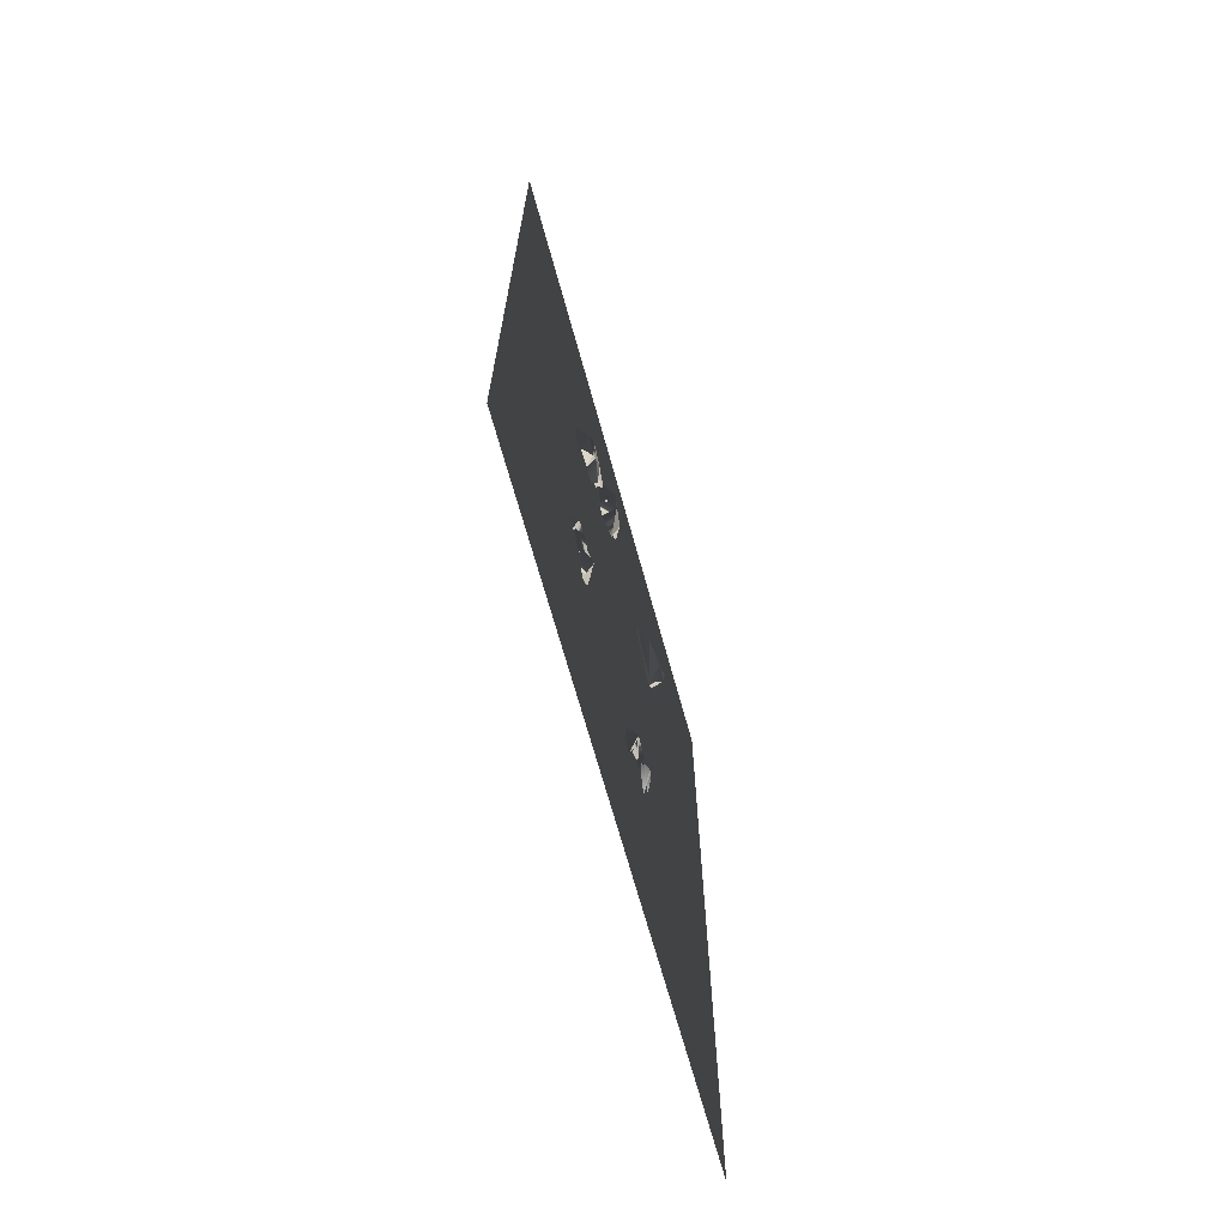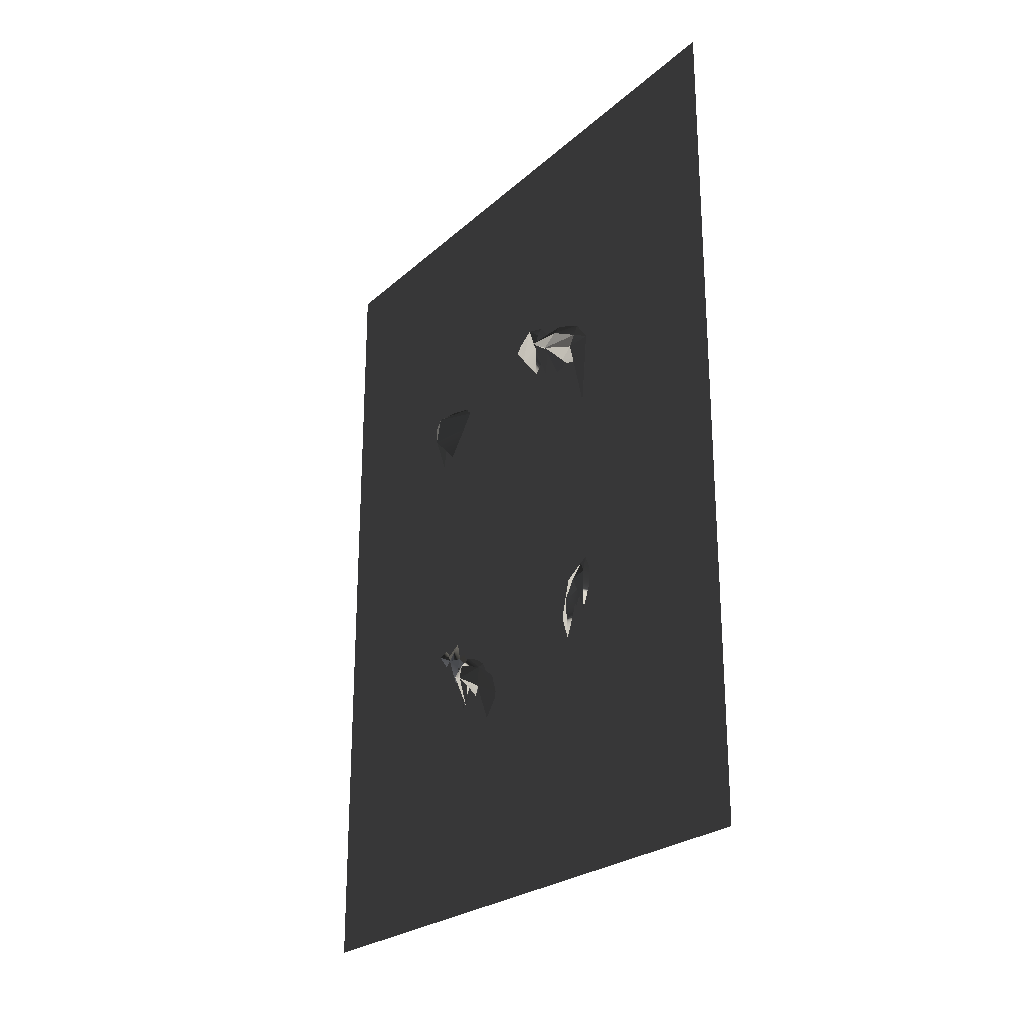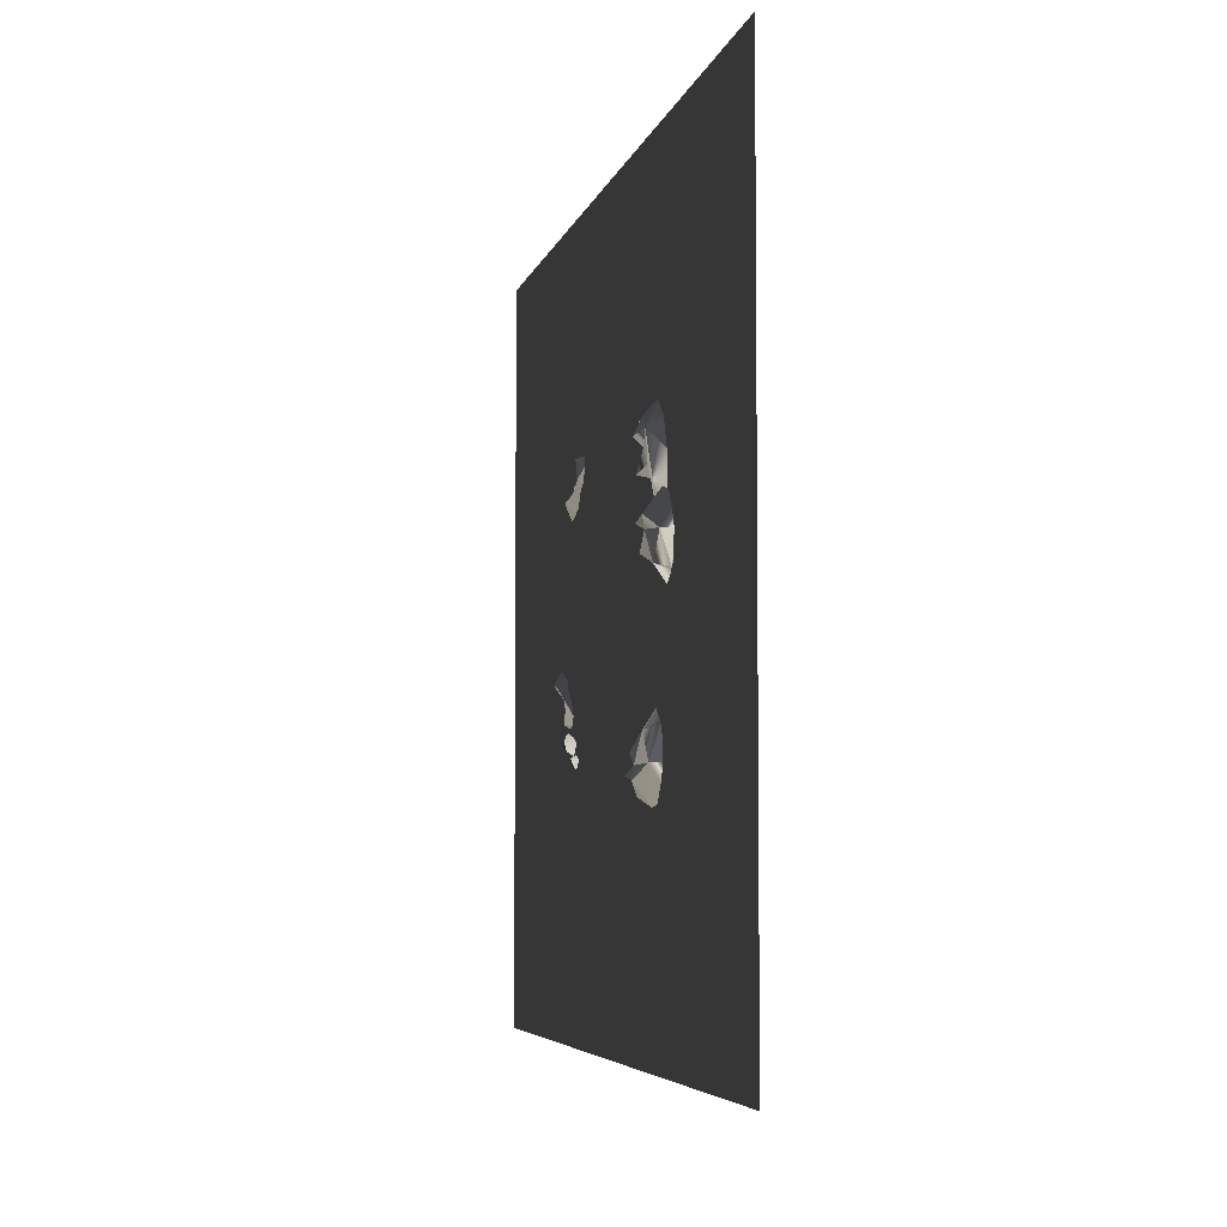
<metadata>
{"format":"obj","ext":"obj","renderer":"f3d","projection":"perspective","resolution":1024,"background":"white","views":[{"elev":-69.0,"azim":15.5,"up":"+Y"},{"elev":-24.6,"azim":-35.3,"up":"+Y"},{"elev":-5.1,"azim":168.2,"up":"+Z"}]}
</metadata>
<code>
v 0.1962 2.014 1.588
v 0.1962 -2.071 1.588
v 0.1962 2.014 -1.588
v 0.1962 -2.071 -1.588
v 0.1962 1.618 1.126
v 0.1962 -1.279 1.126
v 0.1962 1.618 -1.126
v 0.1962 -1.279 -1.126
v 0.1962 1.618 1.126
v 0.1962 -1.279 1.126
v 0.1962 1.618 -1.126
v 0.1962 -1.279 -1.126
v 0.2505 0.7671 0.5504
v 0.2146 0.8309 0.2052
v 0.1831 0.8783 0.4475
v 0.1831 0.8783 0.4475
v 0.1831 0.8151 0.5974
v 0.1831 0.8783 0.4475
v 0.2146 0.8309 0.2052
v 0.1766 0.8484 0.2206
v 0.2505 0.7671 0.5504
v 0.2431 0.7737 0.4288
v 0.2146 0.8309 0.2052
v 0.2505 0.7671 0.5504
v 0.2431 0.7066 0.49
v 0.2431 0.7737 0.4288
v 0.1098 -0.8663 -0.3553
v 0.1465 -0.9305 -0.2465
v 0.1605 -0.8253 -0.2525
v 0.14 -0.7843 -0.3819
v 0.1098 -0.8663 -0.3553
v 0.1605 -0.8253 -0.2525
v 0.1605 -0.8253 -0.2525
v 0.1465 -0.9305 -0.2465
v 0.2008 -0.984 -0.1443
v 0.1572 -0.8977 -0.3544
v 0.1098 -0.8663 -0.3553
v 0.1616 -1.011 -0.3685
v 0.1616 -1.011 -0.3685
v 0.1098 -0.8663 -0.3553
v 0.124 -0.8413 -0.4184
v 0.14 -0.7843 -0.3819
v 0.124 -0.8413 -0.4184
v 0.124 -0.8413 -0.4184
v 0.14 -0.7843 -0.3819
v 0.1744 -0.7401 -0.3726
v 0.1605 -0.8253 -0.2525
v 0.1744 -0.7401 -0.3726
v 0.1744 -0.7401 -0.3726
v 0.1605 -0.8253 -0.2525
v 0.2224 -0.7712 -0.2799
v 0.1605 -0.8253 -0.2525
v 0.2008 -0.984 -0.1443
v 0.2032 -0.8936 -0.1718
v 0.2032 -0.8936 -0.1718
v 0.2008 -0.984 -0.1443
v 0.2414 -0.9231 -0.2051
v 0.1826 -1.109 -0.2097
v 0.2414 -0.9231 -0.2051
v 0.2008 -0.984 -0.1443
v 0.1465 -0.9305 -0.2465
v 0.1826 -1.109 -0.2097
v 0.2414 -0.9231 -0.2051
v 0.2028 -0.904 -0.2653
v 0.1465 -0.9305 -0.2465
v 0.2028 -0.904 -0.2653
v 0.1465 -0.9305 -0.2465
v 0.1098 -0.8663 -0.3553
v 0.1572 -0.8977 -0.3544
v 0.2028 -0.904 -0.2653
v 0.1753 -0.9705 -0.298
v 0.1572 -0.8977 -0.3544
v 0.1753 -0.9705 -0.298
v 0.1753 -0.9705 -0.298
v 0.1572 -0.8977 -0.3544
v 0.2028 -0.842 -0.3416
v 0.1616 -1.011 -0.3685
v 0.2028 -0.842 -0.3416
v 0.2028 -0.842 -0.3416
v 0.1616 -1.011 -0.3685
v 0.2224 -0.809 -0.3624
v 0.124 -0.8413 -0.4184
v 0.2224 -0.809 -0.3624
v 0.2224 -0.809 -0.3624
v 0.1744 -0.7401 -0.3726
v 0.2224 -0.7712 -0.2799
v 0.124 -0.8413 -0.4184
v 0.2224 -0.809 -0.3624
v 0.1753 -0.9705 -0.298
v 0.2028 -0.842 -0.3416
v 0.2028 -0.904 -0.2653
v 0.2032 -0.8936 -0.1718
v 0.2414 -0.9231 -0.2051
v 0.2238 -0.852 -0.2352
v 0.2414 -0.9231 -0.2051
v 0.2028 -0.904 -0.2653
v 0.2028 -0.904 -0.2653
v 0.2028 -0.842 -0.3416
v 0.2224 -0.7712 -0.2799
v 0.1605 -0.8253 -0.2525
v 0.2032 -0.8936 -0.1718
v 0.2028 -0.842 -0.3416
v 0.2224 -0.7712 -0.2799
v 0.2224 -0.809 -0.3624
v 0.2028 -0.842 -0.3416
v 0.2024 0.8294 0.08743
v 0.1316 0.9254 0.2486
v 0.2064 0.8975 0.01587
v 0.1936 0.9137 0.06299
v 0.1316 0.9254 0.2486
v 0.1992 0.9377 0.0691
v 0.2024 0.8294 0.08743
v 0.1378 0.8049 0.292
v 0.1316 0.9254 0.2486
v 0.2116 0.8502 0.3435
v 0.1378 0.8049 0.292
v 0.2124 0.6306 0.3033
v 0.2116 0.8502 0.3435
v 0.1419 0.8798 0.3075
v 0.1669 0.9279 0.3068
v 0.1419 0.8798 0.3075
v 0.2116 0.8502 0.3435
v 0.1669 0.9279 0.3068
v 0.1316 0.9254 0.2486
v 0.2462 0.8681 0.08596
v 0.2024 0.8294 0.08743
v 0.2064 0.8975 0.01587
v 0.2462 0.8681 0.08596
v 0.2233 0.5555 0.1516
v 0.2648 0.8186 0.2027
v 0.2233 0.5555 0.1516
v 0.2462 0.8681 0.08596
v 0.2648 0.8186 0.2027
v 0.1987 0.6931 0.2171
v 0.2233 0.5555 0.1516
v 0.1987 0.6931 0.2171
v 0.2024 0.8294 0.08743
v 0.2016 0.7643 0.2804
v 0.1378 0.8049 0.292
v 0.1378 0.8049 0.292
v 0.2024 0.8294 0.08743
v 0.2699 0.6989 0.2349
v 0.2648 0.8186 0.2027
v 0.2699 0.6989 0.2349
v 0.2016 0.7643 0.2804
v 0.2124 0.6306 0.3033
v 0.1378 0.8049 0.292
v 0.2016 0.7643 0.2804
v 0.2728 0.8222 0.2535
v 0.2699 0.6989 0.2349
v 0.2728 0.8222 0.2535
v 0.2124 0.6306 0.3033
v 0.2116 0.8502 0.3435
v 0.2124 0.6306 0.3033
v 0.2728 0.8222 0.2535
v 0.2377 0.9281 0.197
v 0.1669 0.9279 0.3068
v 0.2116 0.8502 0.3435
v 0.1992 0.9377 0.0691
v 0.1883 0.9648 0.1968
v 0.2377 0.9281 0.197
v 0.2377 0.9281 0.197
v 0.1669 0.9279 0.3068
v 0.2648 0.8186 0.2027
v 0.2728 0.8222 0.2535
v 0.2699 0.6989 0.2349
v 0.2377 0.9281 0.197
v 0.2728 0.8222 0.2535
v 0.2728 0.8222 0.2535
v 0.2377 0.9281 0.197
v 0.2116 0.8502 0.3435
v 0.2064 0.8975 0.01587
v 0.1316 0.9254 0.2486
v 0.1936 0.9137 0.06299
v 0.1316 0.9254 0.2486
v 0.1378 0.8049 0.292
v 0.1419 0.8798 0.3075
v 0.1883 0.9648 0.1968
v 0.1669 0.9279 0.3068
v 0.1883 0.9648 0.1968
v 0.1992 0.9377 0.0691
v 0.2462 0.8681 0.08596
v 0.2064 0.8975 0.01587
v 0.2462 0.8681 0.08596
v 0.2462 0.8681 0.08596
v 0.2377 0.9281 0.197
v 0.2648 0.8186 0.2027
v 0.2377 0.9281 0.197
v 0.1726 -0.703 -0.5445
v 0.1913 -0.6811 -0.5584
v 0.1692 -0.6803 -0.5495
v 0.1751 -0.7275 -0.5791
v 0.1692 -0.6687 -0.6057
v 0.1962 -0.6778 -0.5865
v 0.1962 -0.6778 -0.5865
v 0.1913 -0.6811 -0.5584
v 0.1913 -0.6811 -0.5584
v 0.1726 -0.703 -0.5445
v 0.1726 -0.703 -0.5445
v 0.1389 -0.6801 -0.5839
v 0.1677 -0.6456 -0.5707
v 0.1692 -0.6687 -0.6057
v 0.1389 -0.6801 -0.5839
v 0.1692 -0.6803 -0.5495
v 0.1389 -0.6801 -0.5839
v 0.1726 -0.703 -0.5445
v 0.1751 -0.7275 -0.5791
v 0.1692 -0.6687 -0.6057
v 0.1677 -0.6456 -0.5707
v 0.1962 -0.6778 -0.5865
v 0.1913 -0.6811 -0.5584
v 0.1962 -0.6778 -0.5865
v 0.1692 -0.6803 -0.5495
v 0.1913 -0.6811 -0.5584
v 0.1692 -0.6803 -0.5495
v 0.1878 -0.7532 -0.4885
v 0.1991 -0.7893 -0.3919
v 0.1852 -0.7103 -0.4759
v 0.193 -0.9928 -0.4408
v 0.1878 -0.7532 -0.4885
v 0.2202 -0.7685 -0.466
v 0.2202 -0.7685 -0.466
v 0.2292 -0.7749 -0.4305
v 0.2292 -0.7749 -0.4305
v 0.2155 -0.79 -0.4001
v 0.2155 -0.79 -0.4001
v 0.1991 -0.7893 -0.3919
v 0.1976 -0.6906 -0.4353
v 0.1852 -0.7103 -0.4759
v 0.1991 -0.7893 -0.3919
v 0.193 -0.9928 -0.4408
v 0.1878 -0.7532 -0.4885
v 0.2202 -0.7685 -0.466
v 0.1878 -0.7532 -0.4885
v 0.1852 -0.7103 -0.4759
v 0.1976 -0.6906 -0.4353
v 0.1976 -0.6906 -0.4353
v 0.2292 -0.7749 -0.4305
v 0.2155 -0.79 -0.4001
v 0.2292 -0.7749 -0.4305
v 0.2155 -0.79 -0.4001
v 0.1878 -0.7532 -0.4885
v 0.2174 -0.7103 -0.4949
v 0.1852 -0.7103 -0.4759
v 0.193 -0.8392 -0.5138
v 0.1692 -0.6803 -0.5495
v 0.2004 -0.6961 -0.5362
v 0.2004 -0.6961 -0.5362
v 0.2174 -0.7103 -0.4949
v 0.2174 -0.7103 -0.4949
v 0.1878 -0.7532 -0.4885
v 0.1878 -0.7532 -0.4885
v 0.1562 -0.7146 -0.5204
v 0.1899 -0.6223 -0.4998
v 0.1692 -0.6803 -0.5495
v 0.1562 -0.7146 -0.5204
v 0.1852 -0.7103 -0.4759
v 0.1562 -0.7146 -0.5204
v 0.1878 -0.7532 -0.4885
v 0.193 -0.8392 -0.5138
v 0.1692 -0.6803 -0.5495
v 0.1899 -0.6223 -0.4998
v 0.2004 -0.6961 -0.5362
v 0.2174 -0.7103 -0.4949
v 0.2004 -0.6961 -0.5362
v 0.1852 -0.7103 -0.4759
v 0.2174 -0.7103 -0.4949
v 0.1852 -0.7103 -0.4759
v 0.1605 -0.6008 0.5254
v 0.1465 -0.706 0.5194
v 0.1098 -0.6418 0.6282
v 0.1605 -0.6008 0.5254
v 0.1098 -0.6418 0.6282
v 0.14 -0.5599 0.6548
v 0.2008 -0.7596 0.4172
v 0.1465 -0.706 0.5194
v 0.1605 -0.6008 0.5254
v 0.1616 -0.7865 0.6414
v 0.1098 -0.6418 0.6282
v 0.1572 -0.6732 0.6273
v 0.124 -0.6168 0.6913
v 0.1098 -0.6418 0.6282
v 0.1616 -0.7865 0.6414
v 0.124 -0.6168 0.6913
v 0.14 -0.5599 0.6548
v 0.1744 -0.5156 0.6455
v 0.14 -0.5599 0.6548
v 0.124 -0.6168 0.6913
v 0.1744 -0.5156 0.6455
v 0.1605 -0.6008 0.5254
v 0.2224 -0.5467 0.5528
v 0.1605 -0.6008 0.5254
v 0.1744 -0.5156 0.6455
v 0.2032 -0.6691 0.4447
v 0.2008 -0.7596 0.4172
v 0.1605 -0.6008 0.5254
v 0.2414 -0.6986 0.4781
v 0.2008 -0.7596 0.4172
v 0.2032 -0.6691 0.4447
v 0.2414 -0.6986 0.4781
v 0.1826 -0.8846 0.4827
v 0.1826 -0.8846 0.4827
v 0.1465 -0.706 0.5194
v 0.2008 -0.7596 0.4172
v 0.2028 -0.6795 0.5382
v 0.2414 -0.6986 0.4781
v 0.2028 -0.6795 0.5382
v 0.1465 -0.706 0.5194
v 0.1572 -0.6732 0.6273
v 0.1098 -0.6418 0.6282
v 0.1465 -0.706 0.5194
v 0.1753 -0.746 0.5709
v 0.2028 -0.6795 0.5382
v 0.1753 -0.746 0.5709
v 0.1572 -0.6732 0.6273
v 0.2028 -0.6175 0.6145
v 0.1572 -0.6732 0.6273
v 0.1753 -0.746 0.5709
v 0.2028 -0.6175 0.6145
v 0.1616 -0.7865 0.6414
v 0.2224 -0.5846 0.6353
v 0.1616 -0.7865 0.6414
v 0.2028 -0.6175 0.6145
v 0.2224 -0.5846 0.6353
v 0.124 -0.6168 0.6913
v 0.2224 -0.5467 0.5528
v 0.1744 -0.5156 0.6455
v 0.2224 -0.5846 0.6353
v 0.2224 -0.5846 0.6353
v 0.124 -0.6168 0.6913
v 0.2238 -0.6275 0.5081
v 0.2414 -0.6986 0.4781
v 0.2032 -0.6691 0.4447
v 0.2028 -0.6795 0.5382
v 0.2028 -0.6175 0.6145
v 0.1753 -0.746 0.5709
v 0.2064 0.7288 -0.3805
v 0.1316 0.7567 -0.6132
v 0.2024 0.6607 -0.452
v 0.1992 0.769 -0.4337
v 0.1316 0.7567 -0.6132
v 0.1936 0.745 -0.4276
v 0.1316 0.7567 -0.6132
v 0.1378 0.6362 -0.6566
v 0.2024 0.6607 -0.452
v 0.2124 0.4619 -0.6679
v 0.1378 0.6362 -0.6566
v 0.2116 0.6815 -0.7081
v 0.1419 0.7112 -0.6721
v 0.2116 0.6815 -0.7081
v 0.2116 0.6815 -0.7081
v 0.1419 0.7112 -0.6721
v 0.1669 0.7592 -0.6714
v 0.1316 0.7567 -0.6132
v 0.1669 0.7592 -0.6714
v 0.2064 0.7288 -0.3805
v 0.2024 0.6607 -0.452
v 0.2462 0.6994 -0.4506
v 0.2233 0.3868 -0.5162
v 0.2462 0.6994 -0.4506
v 0.2462 0.6994 -0.4506
v 0.2233 0.3868 -0.5162
v 0.2648 0.6499 -0.5674
v 0.1987 0.5244 -0.5817
v 0.2648 0.6499 -0.5674
v 0.2024 0.6607 -0.452
v 0.1987 0.5244 -0.5817
v 0.2233 0.3868 -0.5162
v 0.1378 0.6362 -0.6566
v 0.2016 0.5957 -0.645
v 0.2024 0.6607 -0.452
v 0.1378 0.6362 -0.6566
v 0.2648 0.6499 -0.5674
v 0.2699 0.5302 -0.5995
v 0.2016 0.5957 -0.645
v 0.2699 0.5302 -0.5995
v 0.2016 0.5957 -0.645
v 0.1378 0.6362 -0.6566
v 0.2124 0.4619 -0.6679
v 0.2699 0.5302 -0.5995
v 0.2728 0.6535 -0.6181
v 0.2124 0.4619 -0.6679
v 0.2728 0.6535 -0.6181
v 0.2728 0.6535 -0.6181
v 0.2124 0.4619 -0.6679
v 0.2116 0.6815 -0.7081
v 0.2116 0.6815 -0.7081
v 0.1669 0.7592 -0.6714
v 0.2377 0.7594 -0.5616
v 0.2377 0.7594 -0.5616
v 0.1883 0.7961 -0.5614
v 0.1992 0.769 -0.4337
v 0.1669 0.7592 -0.6714
v 0.2377 0.7594 -0.5616
v 0.2699 0.5302 -0.5995
v 0.2728 0.6535 -0.6181
v 0.2648 0.6499 -0.5674
v 0.2728 0.6535 -0.6181
v 0.2377 0.7594 -0.5616
v 0.2116 0.6815 -0.7081
v 0.2377 0.7594 -0.5616
v 0.2728 0.6535 -0.6181
v 0.1936 0.745 -0.4276
v 0.1316 0.7567 -0.6132
v 0.2064 0.7288 -0.3805
v 0.1419 0.7112 -0.6721
v 0.1378 0.6362 -0.6566
v 0.1316 0.7567 -0.6132
v 0.1669 0.7592 -0.6714
v 0.1883 0.7961 -0.5614
v 0.1992 0.769 -0.4337
v 0.1883 0.7961 -0.5614
v 0.2064 0.7288 -0.3805
v 0.2462 0.6994 -0.4506
v 0.2462 0.6994 -0.4506
v 0.2648 0.6499 -0.5674
v 0.2377 0.7594 -0.5616
v 0.2462 0.6994 -0.4506
v 0.2377 0.7594 -0.5616
v 0.1384 0.7703 0.3759
v 0.1175 0.7999 0.4877
v 0.1384 0.8427 0.2638
v 0.1276 0.7199 0.6428
v 0.1384 0.7703 0.3759
v 0.1315 0.6711 0.6032
v 0.1175 0.7999 0.4877
v 0.1384 0.7703 0.3759
v 0.1276 0.7199 0.6428
v 0.1384 0.7703 0.3759
v 0.1831 0.67 0.4672
v 0.1315 0.6711 0.6032
v 0.1766 0.8484 0.2206
v 0.1384 0.8427 0.2638
v 0.1831 0.8783 0.4475
v 0.2262 0.7622 0.3798
v 0.1384 0.7703 0.3759
v 0.1384 0.8427 0.2638
v 0.2324 0.5423 0.4206
v 0.1384 0.7703 0.3759
v 0.2262 0.7622 0.3798
v 0.1888 0.3649 0.6252
v 0.1315 0.6711 0.6032
v 0.1831 0.6305 0.589
v 0.1831 0.7182 0.6725
v 0.1315 0.6711 0.6032
v 0.1888 0.3649 0.6252
v 0.1831 0.7182 0.6725
v 0.1276 0.7199 0.6428
v 0.1831 0.8151 0.5974
v 0.1276 0.7199 0.6428
v 0.1831 0.7182 0.6725
v 0.1831 0.8151 0.5974
v 0.1175 0.7999 0.4877
v 0.1831 0.8783 0.4475
v 0.1175 0.7999 0.4877
v 0.1831 0.8151 0.5974
v 0.1831 0.8783 0.4475
v 0.1384 0.8427 0.2638
v 0.2262 0.7622 0.3798
v 0.1384 0.8427 0.2638
v 0.2146 0.8309 0.2052
v 0.2146 0.8309 0.2052
v 0.2431 0.7737 0.4288
v 0.2262 0.7622 0.3798
v 0.2431 0.7737 0.4288
v 0.2324 0.5423 0.4206
v 0.2324 0.5423 0.4206
v 0.1831 0.67 0.4672
v 0.1384 0.7703 0.3759
v 0.2431 0.7066 0.49
v 0.2431 0.7737 0.4288
v 0.2431 0.7066 0.49
v 0.1831 0.67 0.4672
v 0.1831 0.6305 0.589
v 0.1315 0.6711 0.6032
v 0.1831 0.67 0.4672
v 0.2476 0.5618 0.5501
v 0.2431 0.7066 0.49
v 0.2476 0.5618 0.5501
v 0.1831 0.6305 0.589
v 0.2431 0.6902 0.6004
v 0.1831 0.6305 0.589
v 0.2476 0.5618 0.5501
v 0.2431 0.6902 0.6004
v 0.1888 0.3649 0.6252
v 0.1831 0.7182 0.6725
v 0.1888 0.3649 0.6252
v 0.2431 0.6902 0.6004
v 0.2028 -0.6795 0.5382
v 0.2414 -0.6986 0.4781
v 0.2028 -0.6175 0.6145
v 0.2028 -0.6795 0.5382
v 0.2028 -0.6175 0.6145
v 0.2224 -0.5467 0.5528
v 0.2224 -0.5846 0.6353
v 0.1605 -0.6008 0.5254
v 0.2224 -0.5467 0.5528
v 0.2032 -0.6691 0.4447
v 0.2028 -0.6175 0.6145
v 0.1831 0.7182 0.6725
v 0.2431 0.6902 0.6004
v 0.2505 0.7671 0.5504
v 0.2476 0.5618 0.5501
v 0.2431 0.7066 0.49
v 0.2476 0.5618 0.5501
v 0.1831 0.8151 0.5974
v 0.1831 0.7182 0.6725
v 0.1384 0.8427 0.2638
v 0.1766 0.8484 0.2206
g ice_barrier_state_chest
o ice_barrier_state_chest0
f 1 2 3
f 4 3 2
o ice_barrier_state_chest1
f 5 6 7
f 8 7 6
o ice_barrier_state_chest2
f 9 10 11
f 12 11 10
o ice_barrier_state_chest3
f 13 14 15
f 13 16 17
f 18 19 20
f 21 22 23
f 24 25 26
f 27 28 29
f 30 31 32
f 33 34 35
f 36 37 38
f 39 40 41
f 40 42 43
f 44 45 46
f 45 47 48
f 49 50 51
f 52 53 54
f 55 56 57
f 56 58 59
f 60 61 62
f 63 62 64
f 62 65 66
f 67 68 69
f 70 67 71
f 67 72 73
f 74 75 76
f 75 77 78
f 79 80 81
f 80 82 83
f 84 85 86
f 87 85 88
f 89 90 91
f 92 93 94
f 95 96 94
f 97 98 94
f 99 100 94
f 100 101 94
f 102 103 94
f 104 103 105
f 106 107 108
f 109 110 111
f 112 113 114
f 115 116 117
f 118 119 116
f 120 121 122
f 123 124 121
f 125 126 127
f 128 129 126
f 130 131 132
f 133 134 131
f 135 136 137
f 136 138 139
f 136 140 141
f 142 136 143
f 144 145 136
f 146 147 148
f 149 148 150
f 151 152 148
f 153 154 155
f 156 157 158
f 159 160 161
f 162 160 163
f 164 165 166
f 164 167 168
f 169 170 171
f 172 173 174
f 175 176 177
f 178 175 179
f 180 181 175
f 174 182 183
f 174 181 184
f 185 186 187
f 185 181 188
f 189 190 191
f 192 193 194
f 192 195 196
f 192 197 198
f 192 199 200
f 201 202 203
f 204 205 206
f 207 205 208
f 209 210 208
f 209 211 212
f 209 213 214
f 209 205 215
f 216 217 218
f 219 220 221
f 219 222 223
f 219 224 225
f 219 226 227
f 228 229 230
f 231 217 232
f 233 234 235
f 235 236 233
f 237 238 233
f 237 239 240
f 237 217 241
f 242 243 244
f 245 246 247
f 245 248 249
f 245 250 251
f 245 252 253
f 254 255 256
f 257 258 259
f 260 258 261
f 262 263 261
f 262 264 265
f 262 266 267
f 262 258 268
f 269 270 271
f 272 273 274
f 275 276 277
f 278 279 280
f 281 282 283
f 284 285 282
f 286 287 288
f 289 290 287
f 291 292 293
f 294 295 296
f 297 298 299
f 300 301 298
f 302 303 304
f 305 302 306
f 307 308 302
f 309 310 311
f 312 311 313
f 314 315 311
f 316 317 318
f 319 320 317
f 321 322 323
f 324 325 322
f 326 327 328
f 329 327 330
f 331 332 333
f 334 335 336
f 337 338 339
f 340 341 342
f 343 344 345
f 346 347 348
f 347 349 350
f 351 352 353
f 352 354 355
f 356 357 358
f 357 359 360
f 361 362 363
f 362 364 365
f 366 367 368
f 369 370 367
f 371 372 367
f 373 367 374
f 367 375 376
f 377 378 379
f 380 377 381
f 377 382 383
f 384 385 386
f 387 388 389
f 390 391 392
f 393 391 394
f 395 396 397
f 398 399 397
f 400 401 402
f 403 404 405
f 406 407 408
f 409 408 410
f 408 411 412
f 413 414 403
f 415 411 403
f 416 417 418
f 419 411 418
f 420 421 422
f 423 424 425
f 426 427 428
f 429 430 431
f 432 433 434
f 435 436 437
f 438 439 440
f 441 442 443
f 444 445 446
f 447 448 445
f 449 450 451
f 452 453 450
f 454 455 456
f 457 458 455
f 459 460 461
f 462 463 464
f 465 466 464
f 467 468 469
f 470 467 471
f 472 473 467
f 474 475 476
f 477 476 478
f 479 480 476
f 481 482 483
f 484 485 482
f 486 487 488
f 331 489 490
f 331 491 492
f 493 494 495
f 331 496 497
f 331 498 496
f 331 494 499
f 500 501 502
f 13 503 504
f 13 501 505
f 13 506 507
f 14 508 509

</code>
